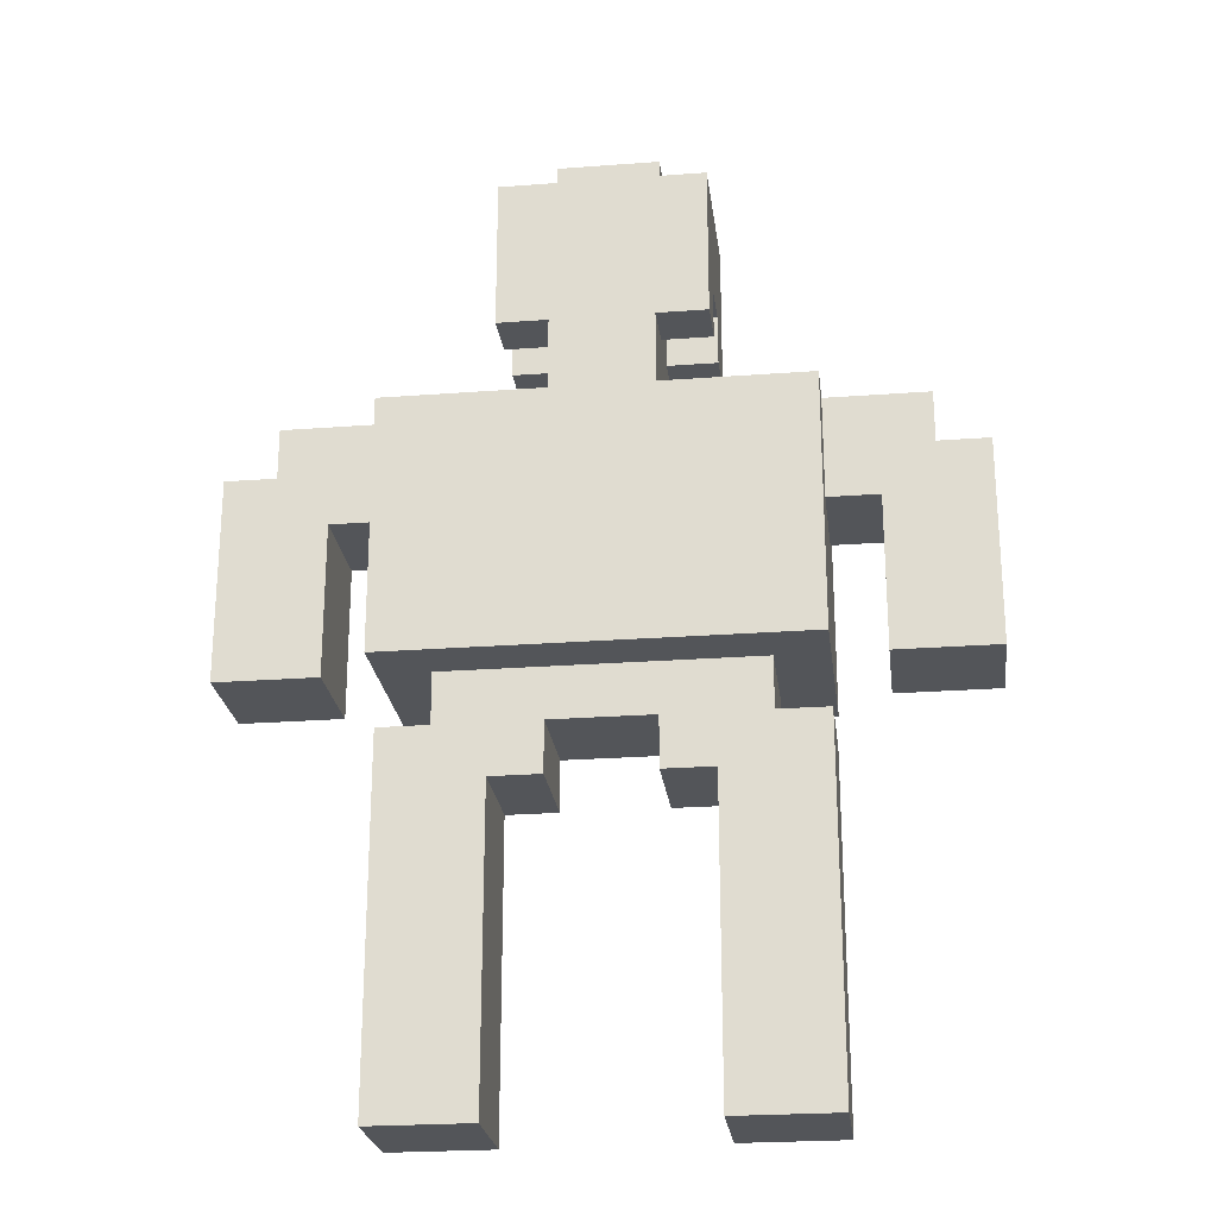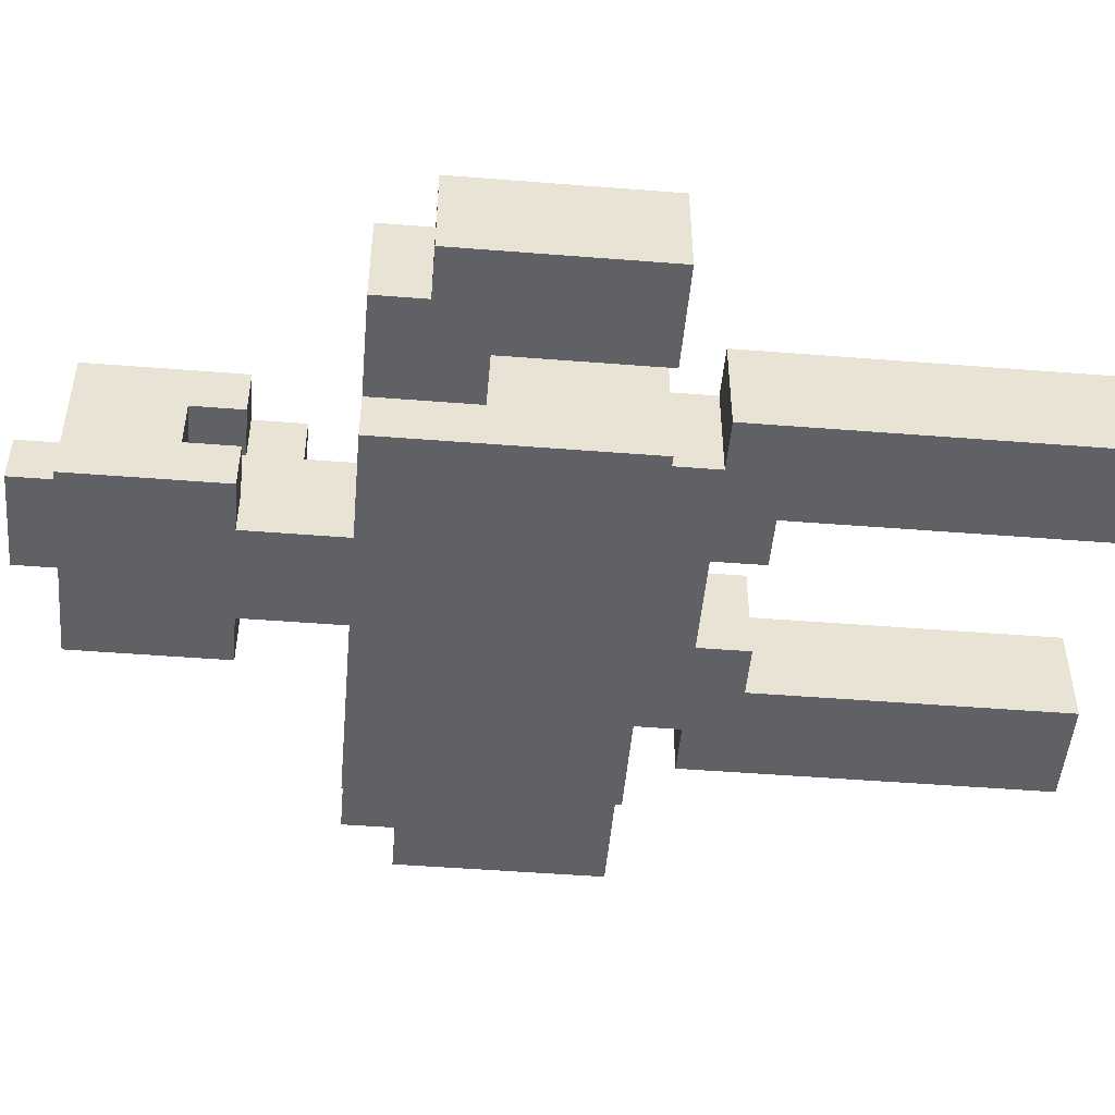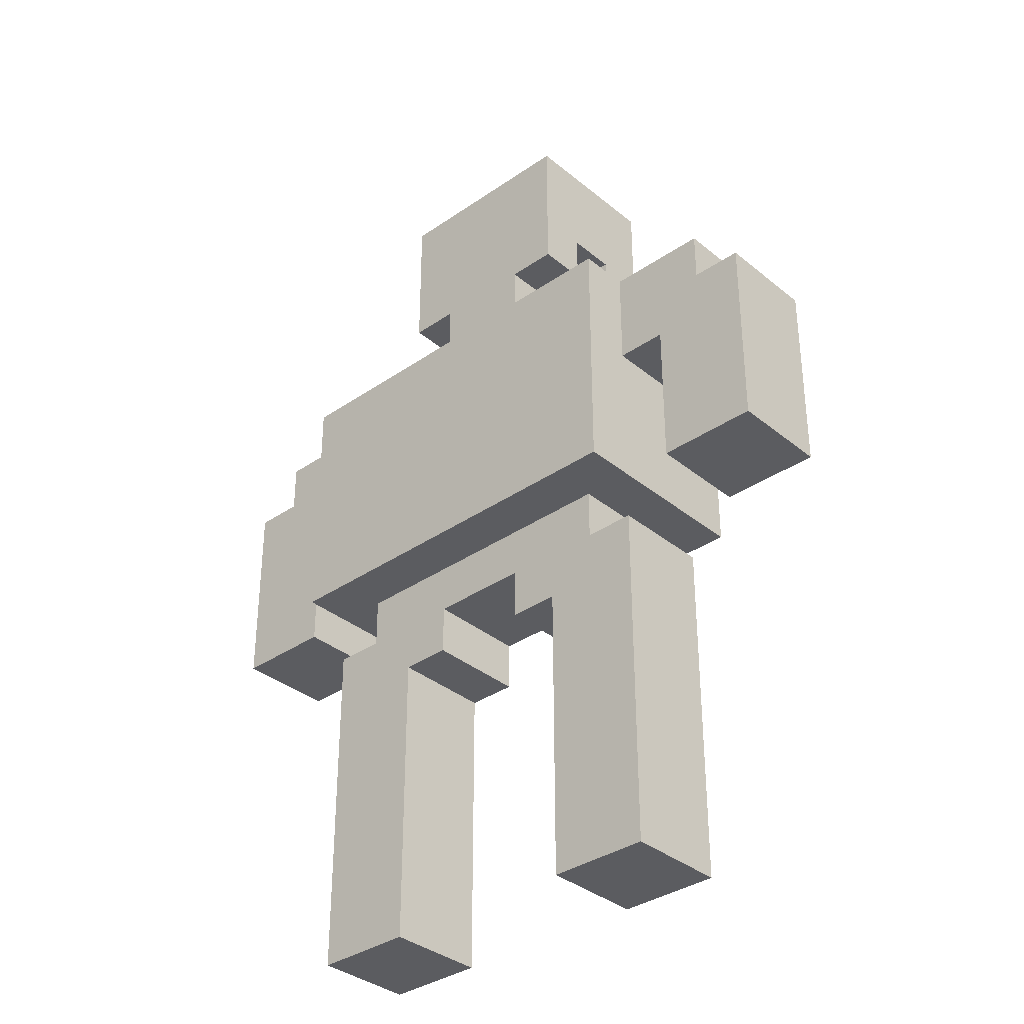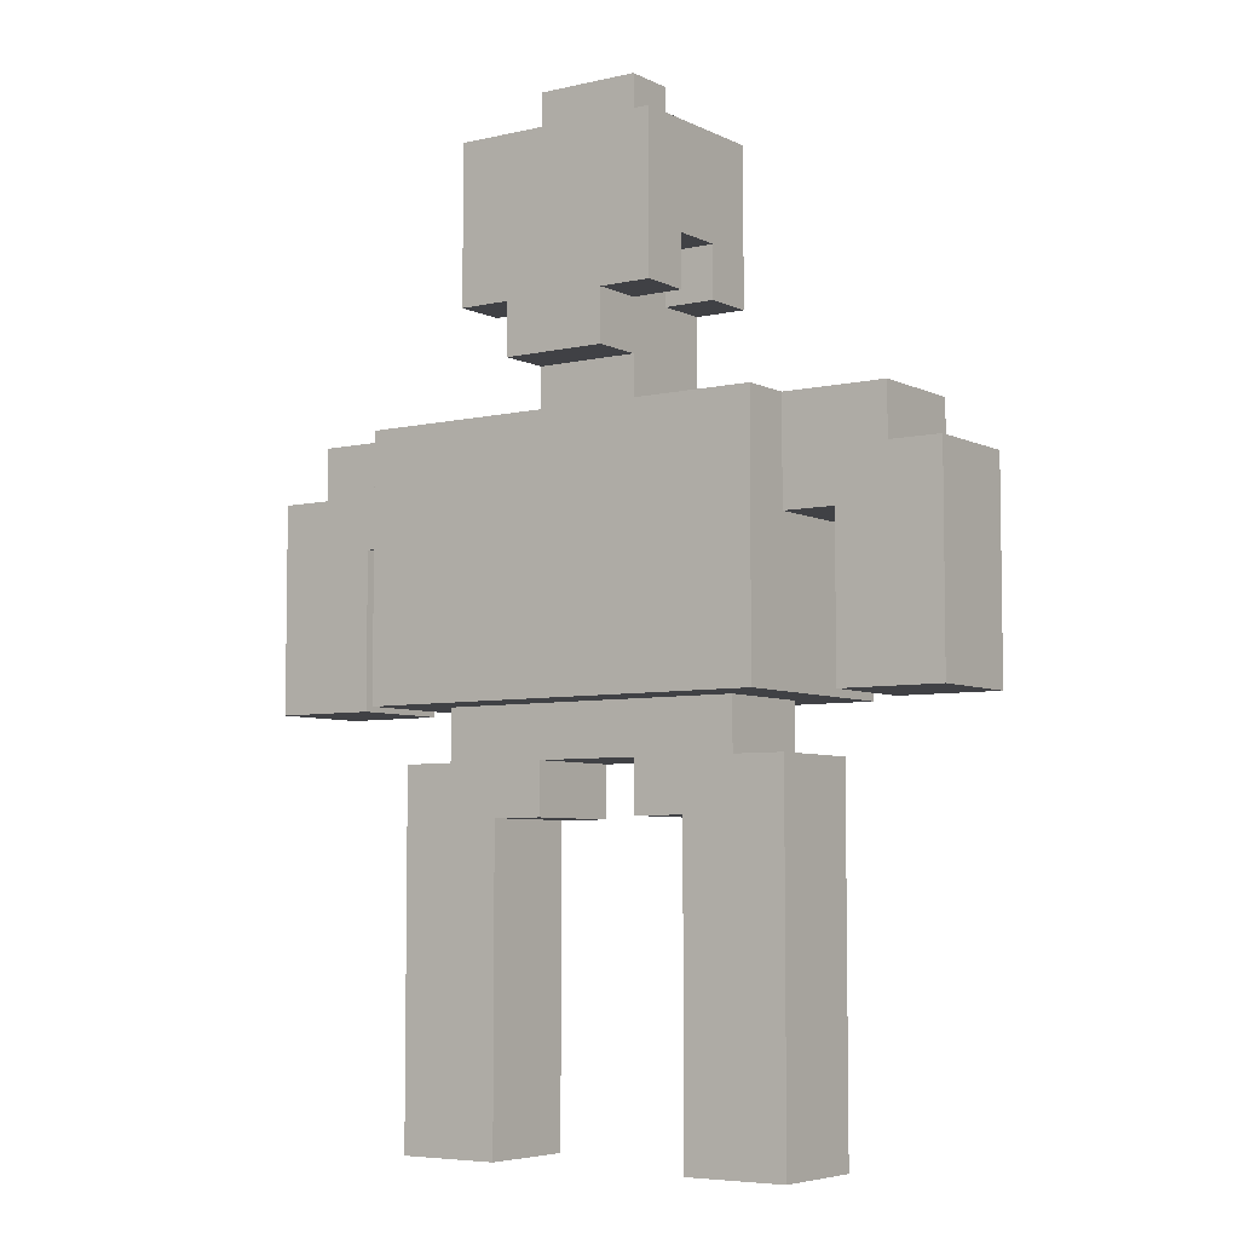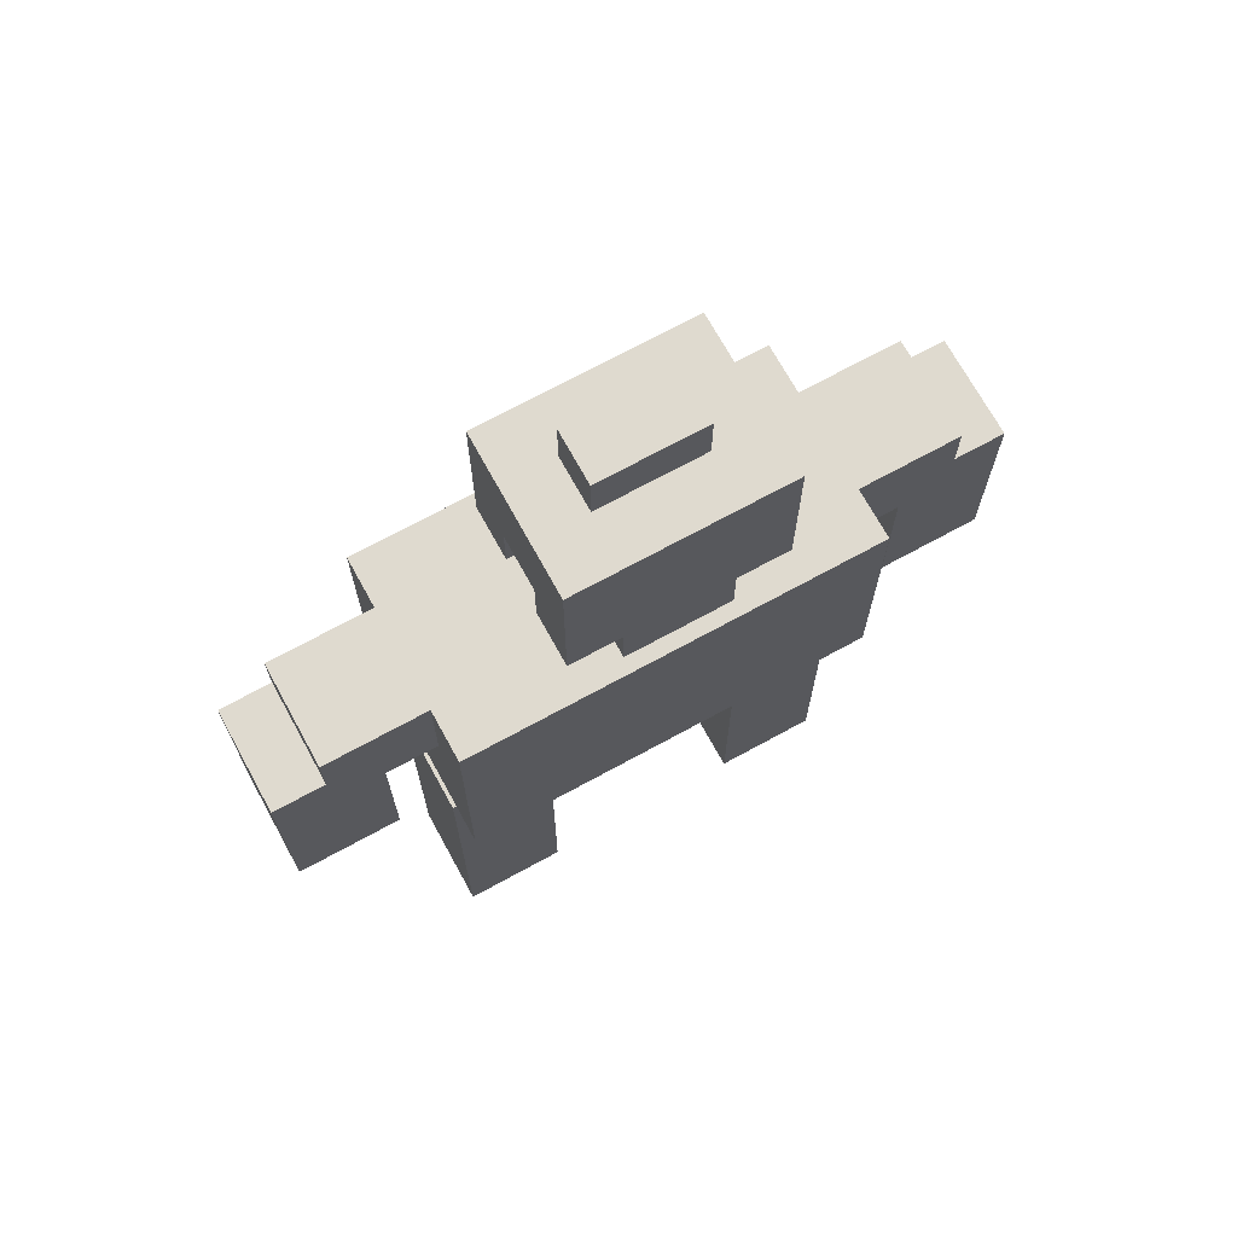
<metadata>
{"format":"obj","ext":"obj","renderer":"f3d","projection":"perspective","resolution":1024,"background":"white","views":[{"elev":-24.2,"azim":-172.9,"up":"+Y"},{"elev":-49.1,"azim":-95.0,"up":"+Z"},{"elev":-35.1,"azim":-137.4,"up":"+Y"},{"elev":-5.8,"azim":35.0,"up":"+Y"},{"elev":70.6,"azim":-28.7,"up":"+Y"}]}
</metadata>
<code>
g Robot
v -7 8 -0
v -7 8 -2
v -7 9 -0
v -7 9 -2
v -7 12 -0
v -7 12 -2
v -6 12 -0
v -6 12 -2
v -6 13 -0
v -6 13 -2
v -4 0 -0
v -4 0 -1
v -4 0 -2
v -4 1 -0
v -4 1 -1
v -4 3 -0
v -4 3 -2
v -4 4 -0
v -4 4 -2
v -4 7 -0
v -4 7 -2
v -4 8 1
v -4 8 -3
v -4 11 -0
v -4 11 -2
v -4 13 1
v -4 13 -0
v -4 13 -2
v -4 13 -3
v -3 7 -0
v -3 7 -2
v -3 8 -0
v -3 8 -2
v -2 15 1
v -2 15 -0
v -2 15 -1
v -2 15 -2
v -2 16 1
v -2 16 -0
v -2 16 -1
v -2 17 1
v -2 17 -0
v -2 18 1
v -2 18 -2
v -1 13 -0
v -1 13 -2
v -1 14 1
v -1 14 -0
v -1 15 1
v -1 15 -0
v -1 15 -1
v -1 15 -2
v -1 16 -0
v -1 16 -1
v -1 18 -0
v -1 18 -1
v -1 19 -0
v -1 19 -1
v 1 6 -0
v 1 6 -2
v 1 7 -0
v 1 7 -2
v 2 0 -0
v 2 0 -2
v 2 1 -0
v 2 1 -2
v 2 3 -0
v 2 3 -2
v 2 4 -0
v 2 4 -2
v 2 6 -0
v 2 6 -2
v 5 8 -0
v 5 8 -2
v 5 9 -0
v 5 9 -2
v 5 11 -0
v 5 11 -2
v -5 8 -0
v -5 8 -2
v -5 9 -0
v -5 9 -2
v -5 11 -0
v -5 11 -2
v -2 0 -0
v -2 0 -2
v -2 1 -0
v -2 1 -2
v -2 3 -0
v -2 3 -2
v -2 4 -0
v -2 4 -2
v -2 6 -0
v -2 6 -2
v -1 6 -0
v -1 6 -2
v -1 7 -0
v -1 7 -2
v 1 13 -0
v 1 13 -2
v 1 14 1
v 1 14 -0
v 1 15 1
v 1 15 -0
v 1 15 -1
v 1 15 -2
v 1 16 -0
v 1 16 -1
v 1 18 -0
v 1 18 -1
v 1 19 -0
v 1 19 -1
v 2 15 1
v 2 15 -0
v 2 15 -1
v 2 15 -2
v 2 16 1
v 2 16 -0
v 2 16 -1
v 2 17 1
v 2 17 -0
v 2 18 1
v 2 18 -2
v 3 7 -0
v 3 7 -2
v 3 8 -0
v 3 8 -2
v 4 0 -0
v 4 0 -1
v 4 0 -2
v 4 1 -0
v 4 1 -1
v 4 3 -0
v 4 3 -2
v 4 4 -0
v 4 4 -2
v 4 7 -0
v 4 7 -2
v 4 8 1
v 4 8 -3
v 4 11 -0
v 4 11 -2
v 4 13 1
v 4 13 -0
v 4 13 -2
v 4 13 -3
v 6 12 -0
v 6 12 -2
v 6 13 -0
v 6 13 -2
v 7 8 -0
v 7 8 -2
v 7 9 -0
v 7 9 -2
v 7 12 -0
v 7 12 -2
v -4 8 1
v -4 13 1
v -3 9 1
v -3 12 1
v -2 8 1
v -2 9 1
v -2 10 1
v -2 11 1
v -2 12 1
v -2 13 1
v -2 15 1
v -2 16 1
v -2 17 1
v -2 18 1
v -1 9 1
v -1 10 1
v -1 11 1
v -1 12 1
v -1 14 1
v -1 15 1
v -1 16 1
v -1 17 1
v 0 9 1
v 0 10 1
v 0 11 1
v 0 12 1
v 1 9 1
v 1 10 1
v 1 11 1
v 1 12 1
v 1 14 1
v 1 15 1
v 1 16 1
v 1 17 1
v 2 8 1
v 2 9 1
v 2 10 1
v 2 11 1
v 2 12 1
v 2 13 1
v 2 15 1
v 2 16 1
v 2 17 1
v 2 18 1
v 3 9 1
v 3 12 1
v 4 8 1
v 4 13 1
v -7 8 -0
v -7 9 -0
v -7 12 -0
v -6 12 -0
v -6 13 -0
v -5 8 -0
v -5 9 -0
v -5 11 -0
v -4 0 -0
v -4 1 -0
v -4 3 -0
v -4 4 -0
v -4 7 -0
v -4 11 -0
v -4 13 -0
v -3 7 -0
v -3 8 -0
v -2 0 -0
v -2 1 -0
v -2 3 -0
v -2 4 -0
v -2 6 -0
v -2 8 -0
v -1 6 -0
v -1 7 -0
v -1 13 -0
v -1 14 -0
v -1 18 -0
v -1 19 -0
v 1 6 -0
v 1 7 -0
v 1 13 -0
v 1 14 -0
v 1 18 -0
v 1 19 -0
v 2 0 -0
v 2 1 -0
v 2 3 -0
v 2 4 -0
v 2 6 -0
v 2 8 -0
v 3 7 -0
v 3 8 -0
v 4 0 -0
v 4 1 -0
v 4 3 -0
v 4 4 -0
v 4 7 -0
v 4 11 -0
v 4 13 -0
v 5 8 -0
v 5 9 -0
v 5 11 -0
v 6 12 -0
v 6 13 -0
v 7 8 -0
v 7 9 -0
v 7 12 -0
v -2 15 -1
v -2 16 -1
v -1 15 -1
v -1 16 -1
v 1 15 -1
v 1 16 -1
v 2 15 -1
v 2 16 -1
v -2 15 -0
v -2 16 -0
v -1 15 -0
v -1 16 -0
v 1 15 -0
v 1 16 -0
v 2 15 -0
v 2 16 -0
v -1 18 -1
v -1 19 -1
v 1 18 -1
v 1 19 -1
v -7 8 -2
v -7 9 -2
v -7 12 -2
v -6 12 -2
v -6 13 -2
v -5 8 -2
v -5 9 -2
v -5 11 -2
v -4 0 -2
v -4 3 -2
v -4 4 -2
v -4 7 -2
v -4 11 -2
v -4 13 -2
v -3 0 -2
v -3 1 -2
v -3 7 -2
v -3 8 -2
v -2 0 -2
v -2 1 -2
v -2 3 -2
v -2 4 -2
v -2 6 -2
v -2 15 -2
v -2 18 -2
v -1 6 -2
v -1 7 -2
v -1 13 -2
v -1 15 -2
v 1 6 -2
v 1 7 -2
v 1 13 -2
v 1 15 -2
v 2 0 -2
v 2 1 -2
v 2 3 -2
v 2 4 -2
v 2 6 -2
v 2 15 -2
v 2 18 -2
v 3 0 -2
v 3 1 -2
v 3 7 -2
v 3 8 -2
v 4 0 -2
v 4 3 -2
v 4 4 -2
v 4 7 -2
v 4 11 -2
v 4 13 -2
v 5 8 -2
v 5 9 -2
v 5 11 -2
v 6 12 -2
v 6 13 -2
v 7 8 -2
v 7 9 -2
v 7 12 -2
v -4 8 -3
v -4 13 -3
v 4 8 -3
v 4 13 -3
v -4 0 -0
v -2 0 -0
v 2 0 -0
v 4 0 -0
v -4 0 -1
v -3 0 -1
v 3 0 -1
v 4 0 -1
v -4 0 -2
v -3 0 -2
v -2 0 -2
v 2 0 -2
v 3 0 -2
v 4 0 -2
v -2 6 -0
v -1 6 -0
v 1 6 -0
v 2 6 -0
v -2 6 -2
v -1 6 -2
v 1 6 -2
v 2 6 -2
v -1 7 -0
v 1 7 -0
v -1 7 -2
v 1 7 -2
v -4 8 1
v -2 8 1
v 2 8 1
v 4 8 1
v -7 8 -0
v -5 8 -0
v -3 8 -0
v -2 8 -0
v 2 8 -0
v 3 8 -0
v 5 8 -0
v 7 8 -0
v -7 8 -2
v -5 8 -2
v -3 8 -2
v 3 8 -2
v 5 8 -2
v 7 8 -2
v -4 8 -3
v 4 8 -3
v -5 11 -0
v -4 11 -0
v 4 11 -0
v 5 11 -0
v -5 11 -2
v -4 11 -2
v 4 11 -2
v 5 11 -2
v -1 14 1
v 1 14 1
v -1 14 -0
v 1 14 -0
v -2 15 1
v -1 15 1
v 1 15 1
v 2 15 1
v -2 15 -0
v -1 15 -0
v 1 15 -0
v 2 15 -0
v -2 15 -1
v -1 15 -1
v 1 15 -1
v 2 15 -1
v -2 15 -2
v -1 15 -2
v 1 15 -2
v 2 15 -2
v -2 16 -0
v -1 16 -0
v 1 16 -0
v 2 16 -0
v -2 16 -1
v -1 16 -1
v 1 16 -1
v 2 16 -1
v -4 7 -0
v -3 7 -0
v 3 7 -0
v 4 7 -0
v -4 7 -2
v -3 7 -2
v 3 7 -2
v 4 7 -2
v -7 12 -0
v -6 12 -0
v 6 12 -0
v 7 12 -0
v -7 12 -2
v -6 12 -2
v 6 12 -2
v 7 12 -2
v -4 13 1
v -2 13 1
v 2 13 1
v 4 13 1
v -6 13 -0
v -4 13 -0
v -2 13 -0
v -1 13 -0
v 1 13 -0
v 2 13 -0
v 4 13 -0
v 6 13 -0
v -6 13 -2
v -4 13 -2
v -1 13 -2
v 1 13 -2
v 4 13 -2
v 6 13 -2
v -4 13 -3
v 4 13 -3
v -2 18 1
v 2 18 1
v -1 18 -0
v 1 18 -0
v -1 18 -1
v 1 18 -1
v -2 18 -2
v 2 18 -2
v -1 19 -0
v 1 19 -0
v -1 19 -1
v 1 19 -1
f 3 2 1
f 4 2 3
f 5 4 3
f 6 4 5
f 9 8 7
f 10 8 9
f 14 12 11
f 15 13 12
f 15 12 14
f 16 15 14
f 17 13 15
f 17 15 16
f 18 17 16
f 19 17 18
f 20 19 18
f 21 19 20
f 24 23 22
f 25 23 24
f 26 24 22
f 27 24 26
f 28 23 25
f 29 23 28
f 32 31 30
f 33 31 32
f 38 35 34
f 39 35 38
f 40 37 36
f 41 39 38
f 42 40 39
f 42 39 41
f 43 42 41
f 44 37 40
f 44 42 43
f 44 40 42
f 48 46 45
f 49 48 47
f 50 46 48
f 50 48 49
f 51 46 50
f 52 46 51
f 53 51 50
f 54 51 53
f 57 56 55
f 58 56 57
f 61 60 59
f 62 60 61
f 65 64 63
f 66 64 65
f 67 66 65
f 68 66 67
f 69 68 67
f 70 68 69
f 71 70 69
f 72 70 71
f 75 74 73
f 76 74 75
f 77 76 75
f 78 76 77
f 79 80 81
f 81 80 82
f 81 82 83
f 83 82 84
f 85 86 87
f 87 86 88
f 87 88 89
f 89 88 90
f 89 90 91
f 91 90 92
f 91 92 93
f 93 92 94
f 95 96 97
f 97 96 98
f 99 100 102
f 101 102 103
f 102 100 104
f 103 102 104
f 104 100 105
f 105 100 106
f 104 105 107
f 107 105 108
f 109 110 111
f 111 110 112
f 113 114 117
f 117 114 118
f 115 116 119
f 117 118 120
f 118 119 121
f 120 118 121
f 120 121 122
f 119 116 123
f 122 121 123
f 121 119 123
f 124 125 126
f 126 125 127
f 128 129 131
f 129 130 132
f 131 129 132
f 131 132 133
f 132 130 134
f 133 132 134
f 133 134 135
f 135 134 136
f 135 136 137
f 137 136 138
f 139 140 141
f 141 140 142
f 139 141 143
f 143 141 144
f 142 140 145
f 145 140 146
f 147 148 149
f 149 148 150
f 151 152 153
f 153 152 154
f 153 154 155
f 155 154 156
f 159 158 157
f 160 158 159
f 161 159 157
f 162 160 159
f 162 159 161
f 163 160 162
f 164 160 163
f 165 158 160
f 165 160 164
f 166 158 165
f 171 162 161
f 171 163 162
f 172 164 163
f 172 163 171
f 173 165 164
f 173 164 172
f 174 166 165
f 174 165 173
f 176 168 167
f 177 169 168
f 177 168 176
f 178 170 169
f 178 169 177
f 179 171 161
f 179 172 171
f 180 173 172
f 180 172 179
f 181 174 173
f 181 173 180
f 182 166 174
f 182 174 181
f 183 179 161
f 183 180 179
f 184 181 180
f 184 180 183
f 185 182 181
f 185 181 184
f 186 166 182
f 186 182 185
f 187 176 175
f 188 177 176
f 188 176 187
f 188 178 177
f 189 178 188
f 190 170 178
f 190 178 189
f 191 183 161
f 192 184 183
f 192 183 191
f 193 185 184
f 193 184 192
f 194 186 185
f 194 185 193
f 195 166 186
f 195 186 194
f 196 166 195
f 197 189 188
f 198 190 189
f 198 189 197
f 199 170 190
f 199 190 198
f 200 170 199
f 201 194 193
f 201 193 192
f 201 195 194
f 201 192 191
f 202 196 195
f 202 195 201
f 203 201 191
f 203 202 201
f 204 196 202
f 204 202 203
f 208 207 206
f 210 206 205
f 211 209 208
f 211 206 210
f 211 208 206
f 212 209 211
f 218 209 212
f 219 209 218
f 220 217 216
f 222 214 213
f 223 215 214
f 223 214 222
f 224 216 215
f 224 215 223
f 225 221 220
f 225 216 224
f 225 220 216
f 226 221 225
f 227 221 226
f 228 227 226
f 229 227 228
f 235 227 229
f 236 231 230
f 237 231 236
f 238 233 232
f 239 233 238
f 244 235 234
f 245 227 235
f 245 235 244
f 246 244 243
f 246 245 244
f 247 245 246
f 248 241 240
f 249 242 241
f 249 241 248
f 250 243 242
f 250 242 249
f 251 246 243
f 251 243 250
f 252 246 251
f 257 254 253
f 258 254 257
f 258 257 256
f 259 254 258
f 260 256 255
f 261 258 256
f 261 256 260
f 262 258 261
f 265 264 263
f 266 264 265
f 269 268 267
f 270 268 269
f 271 272 273
f 273 272 274
f 275 276 277
f 277 276 278
f 279 280 281
f 281 280 282
f 284 285 286
f 283 284 288
f 286 287 289
f 288 284 289
f 284 286 289
f 289 287 290
f 290 287 295
f 295 287 296
f 291 292 297
f 297 292 298
f 293 294 299
f 297 298 301
f 298 292 302
f 301 298 302
f 292 293 303
f 302 292 303
f 299 300 304
f 303 293 304
f 293 299 304
f 304 300 305
f 305 300 308
f 308 300 309
f 306 307 311
f 309 300 313
f 310 311 314
f 311 307 315
f 314 311 315
f 312 313 320
f 315 307 321
f 321 307 322
f 316 317 323
f 317 318 324
f 323 317 324
f 313 300 325
f 319 320 325
f 320 313 325
f 325 300 326
f 323 324 327
f 318 319 328
f 327 324 328
f 324 318 328
f 319 325 329
f 328 319 329
f 329 325 330
f 331 332 335
f 335 332 336
f 334 335 336
f 336 332 337
f 333 334 338
f 334 336 339
f 338 334 339
f 339 336 340
f 341 342 343
f 343 342 344
f 349 346 345
f 350 346 349
f 351 348 347
f 352 348 351
f 353 350 349
f 354 346 350
f 354 350 353
f 355 346 354
f 356 351 347
f 357 352 351
f 357 351 356
f 358 352 357
f 363 360 359
f 364 360 363
f 365 362 361
f 366 362 365
f 369 368 367
f 370 368 369
f 377 372 371
f 378 373 372
f 378 372 377
f 379 374 373
f 379 373 378
f 380 374 379
f 383 376 375
f 384 376 383
f 385 377 371
f 386 374 380
f 387 382 381
f 388 382 387
f 389 386 385
f 389 385 371
f 390 374 386
f 390 386 389
f 395 392 391
f 396 392 395
f 397 394 393
f 398 394 397
f 401 400 399
f 402 400 401
f 407 404 403
f 408 404 407
f 409 406 405
f 410 406 409
f 415 412 411
f 416 412 415
f 417 414 413
f 418 414 417
f 423 420 419
f 424 420 423
f 425 422 421
f 426 422 425
f 427 428 431
f 431 428 432
f 429 430 433
f 433 430 434
f 435 436 439
f 439 436 440
f 437 438 441
f 441 438 442
f 443 444 448
f 444 445 449
f 448 444 449
f 449 445 450
f 450 445 451
f 445 446 452
f 451 445 452
f 452 446 453
f 447 448 455
f 448 449 455
f 449 450 455
f 455 450 456
f 456 450 457
f 453 454 458
f 452 453 458
f 451 452 458
f 458 454 459
f 459 454 460
f 456 457 461
f 458 459 461
f 457 458 461
f 461 459 462
f 463 464 465
f 465 464 466
f 463 465 467
f 466 464 468
f 463 467 469
f 467 468 469
f 468 464 470
f 469 468 470
f 471 472 473
f 473 472 474

</code>
